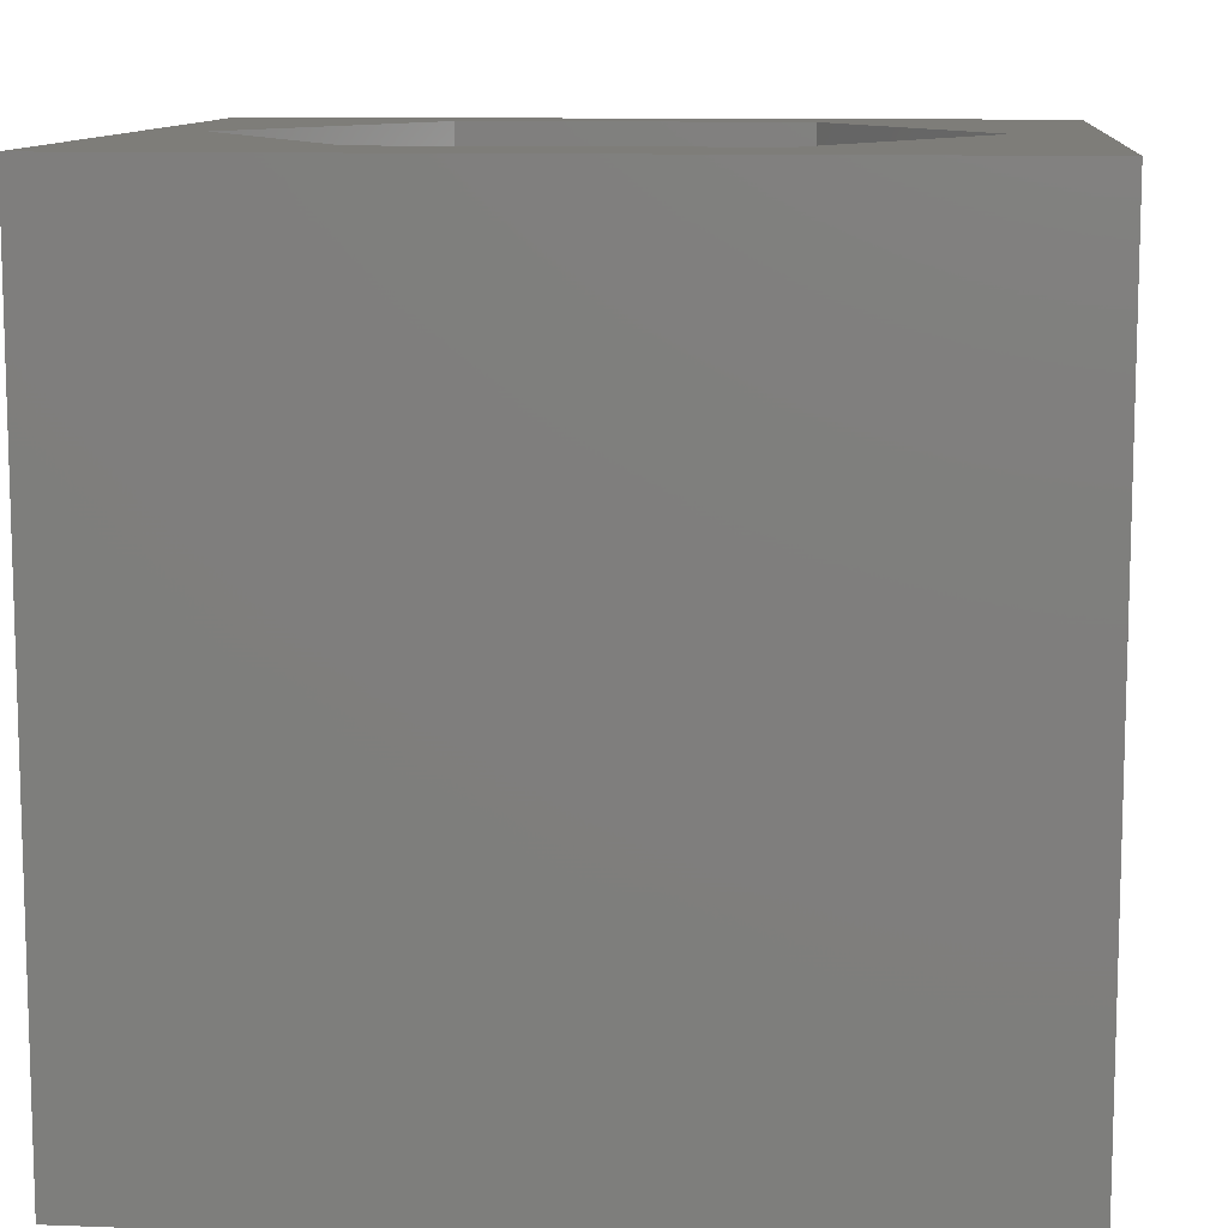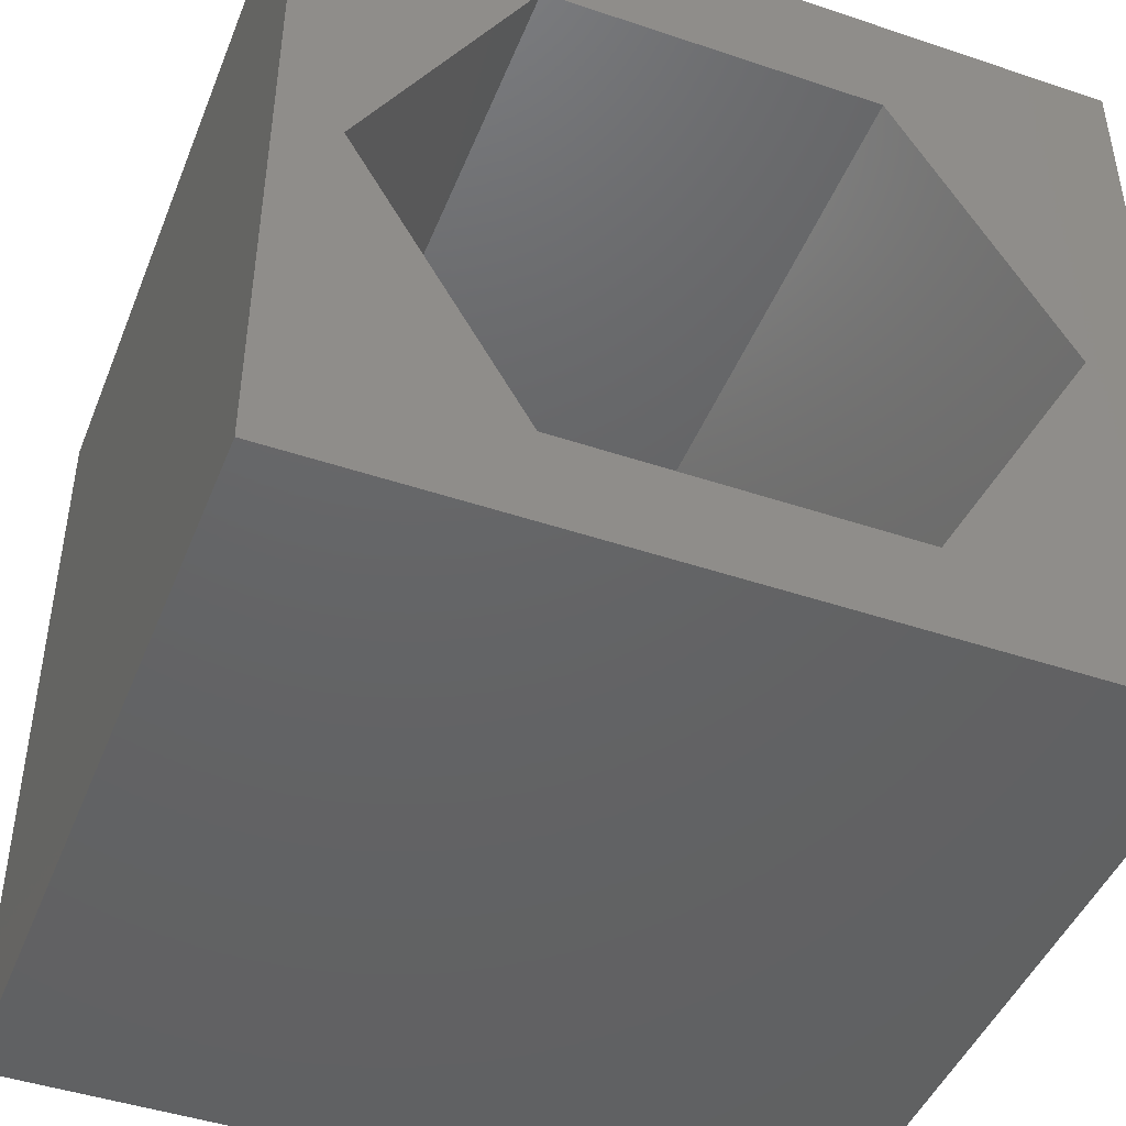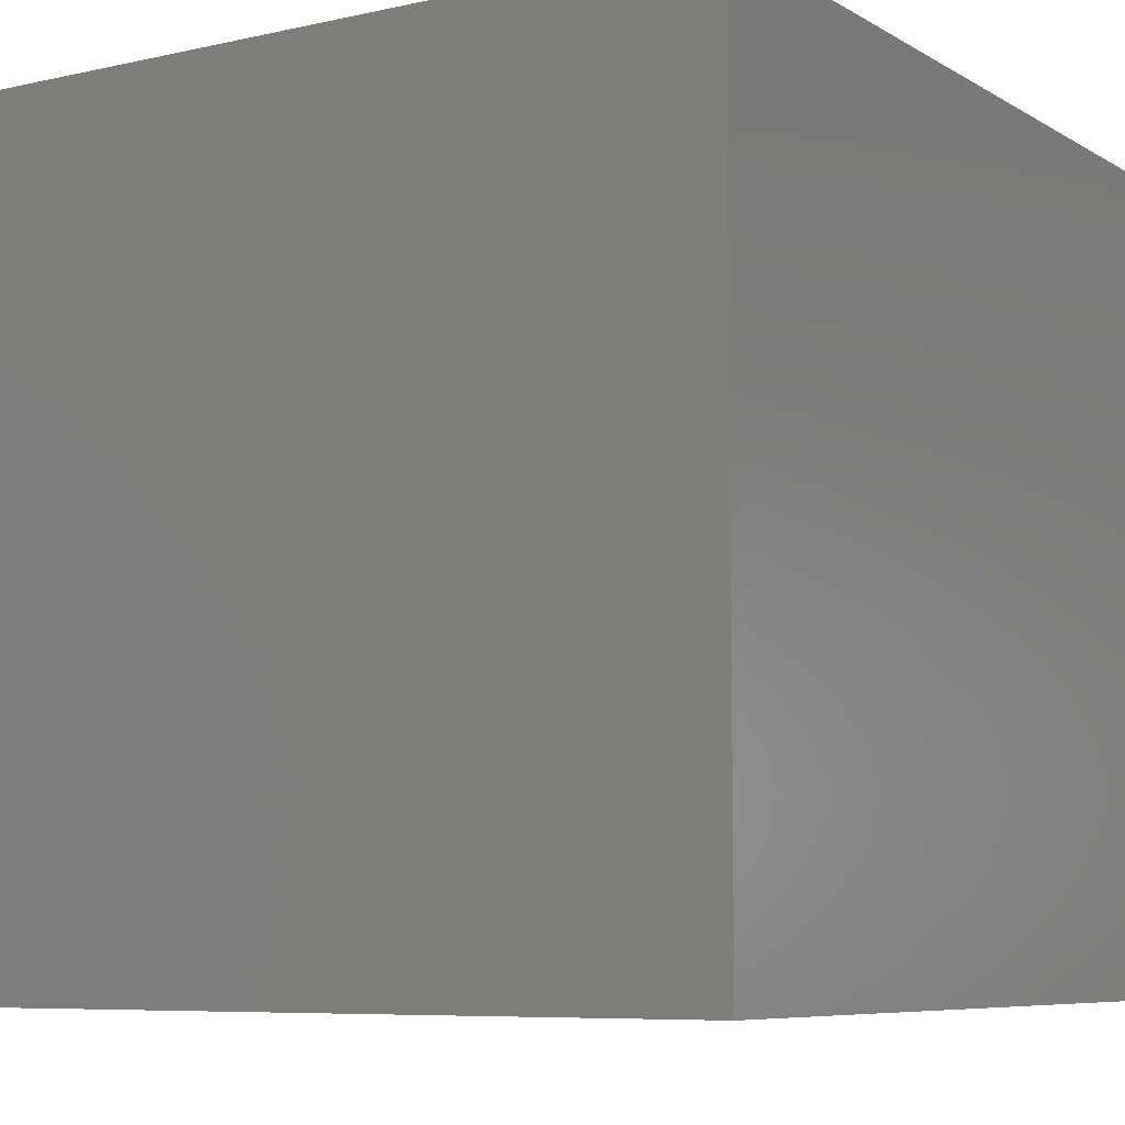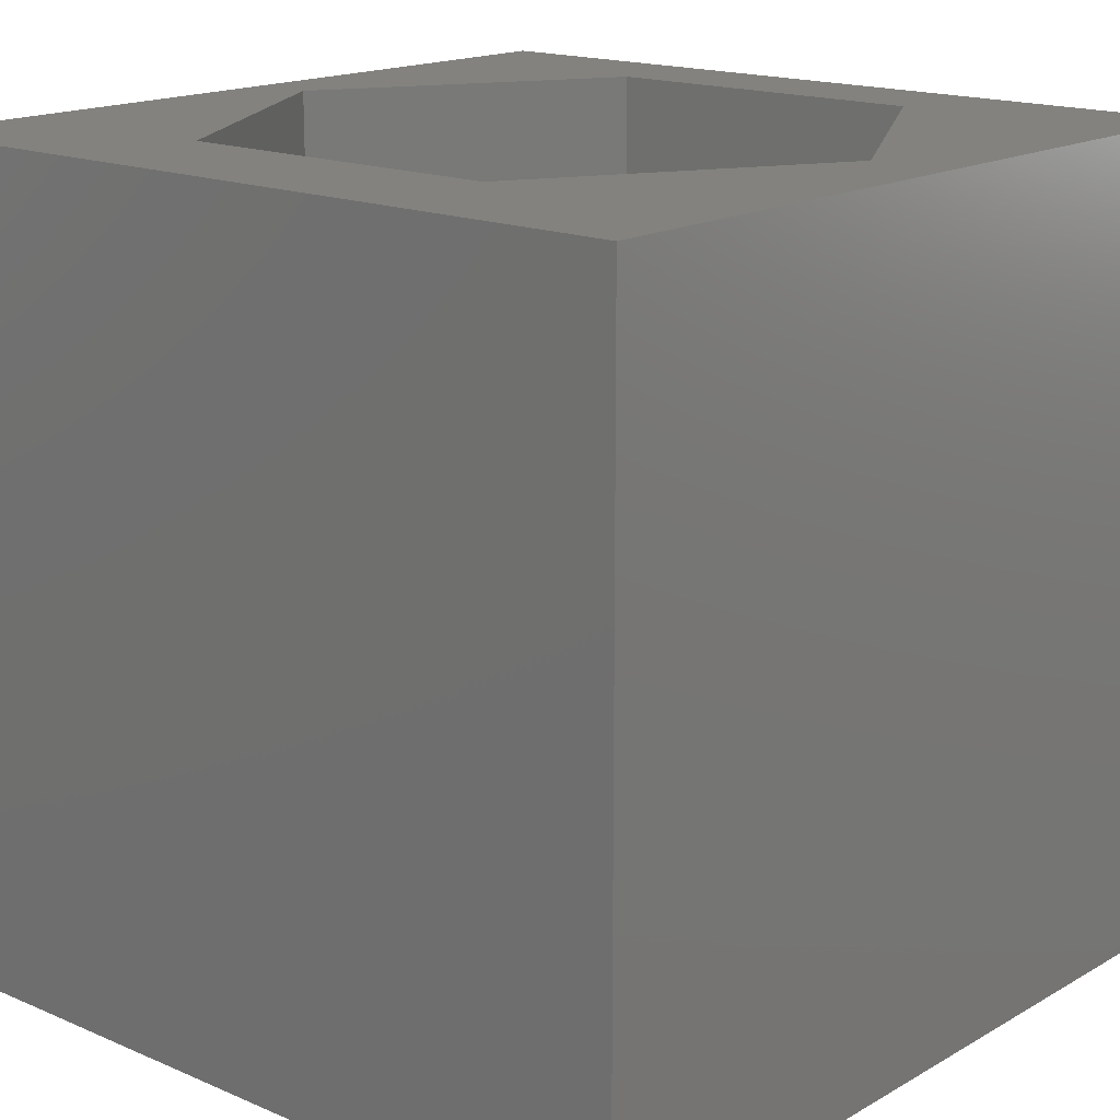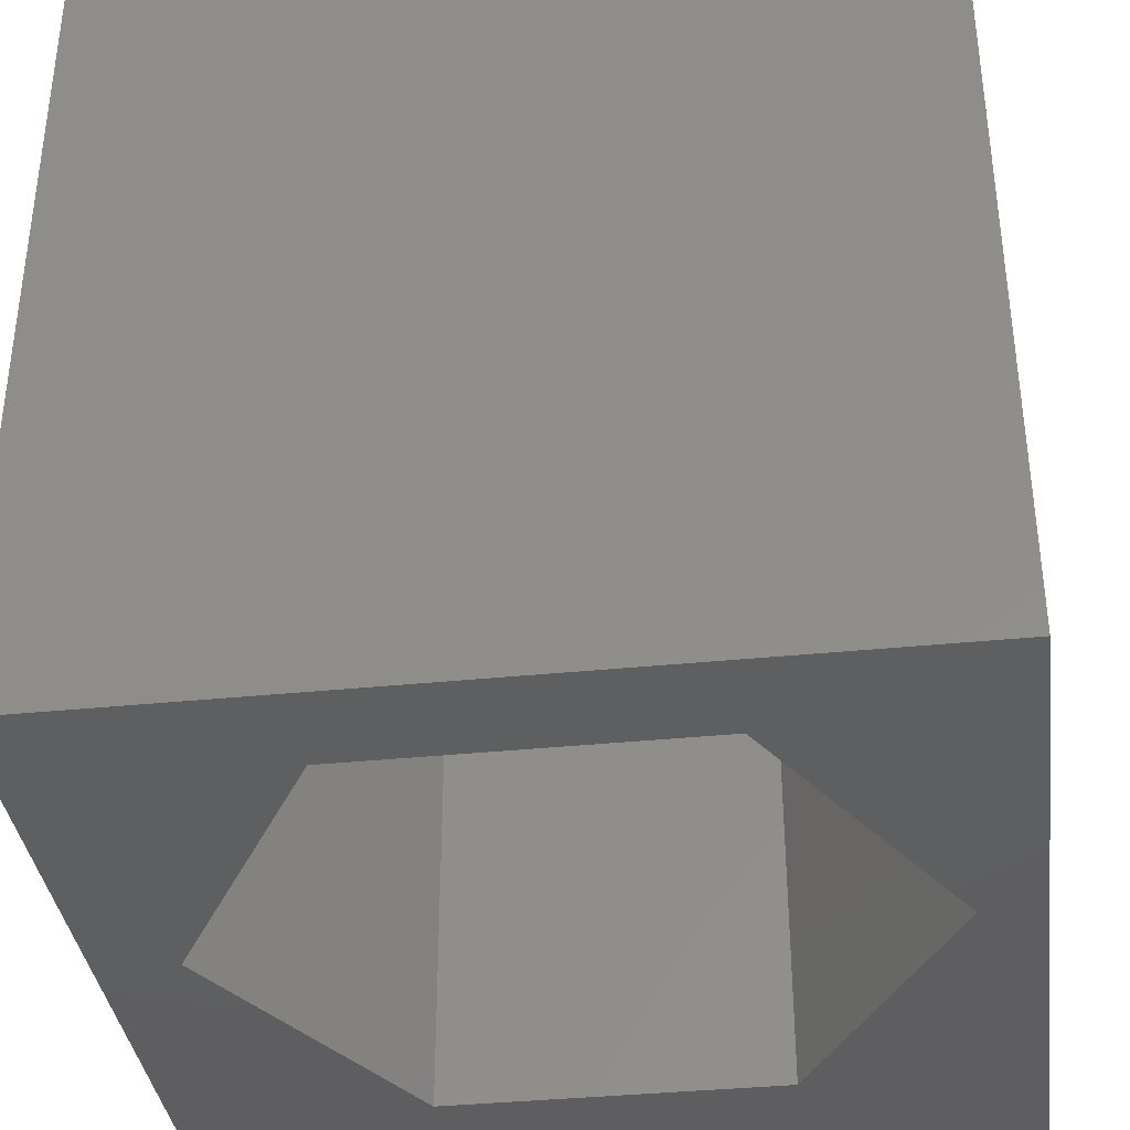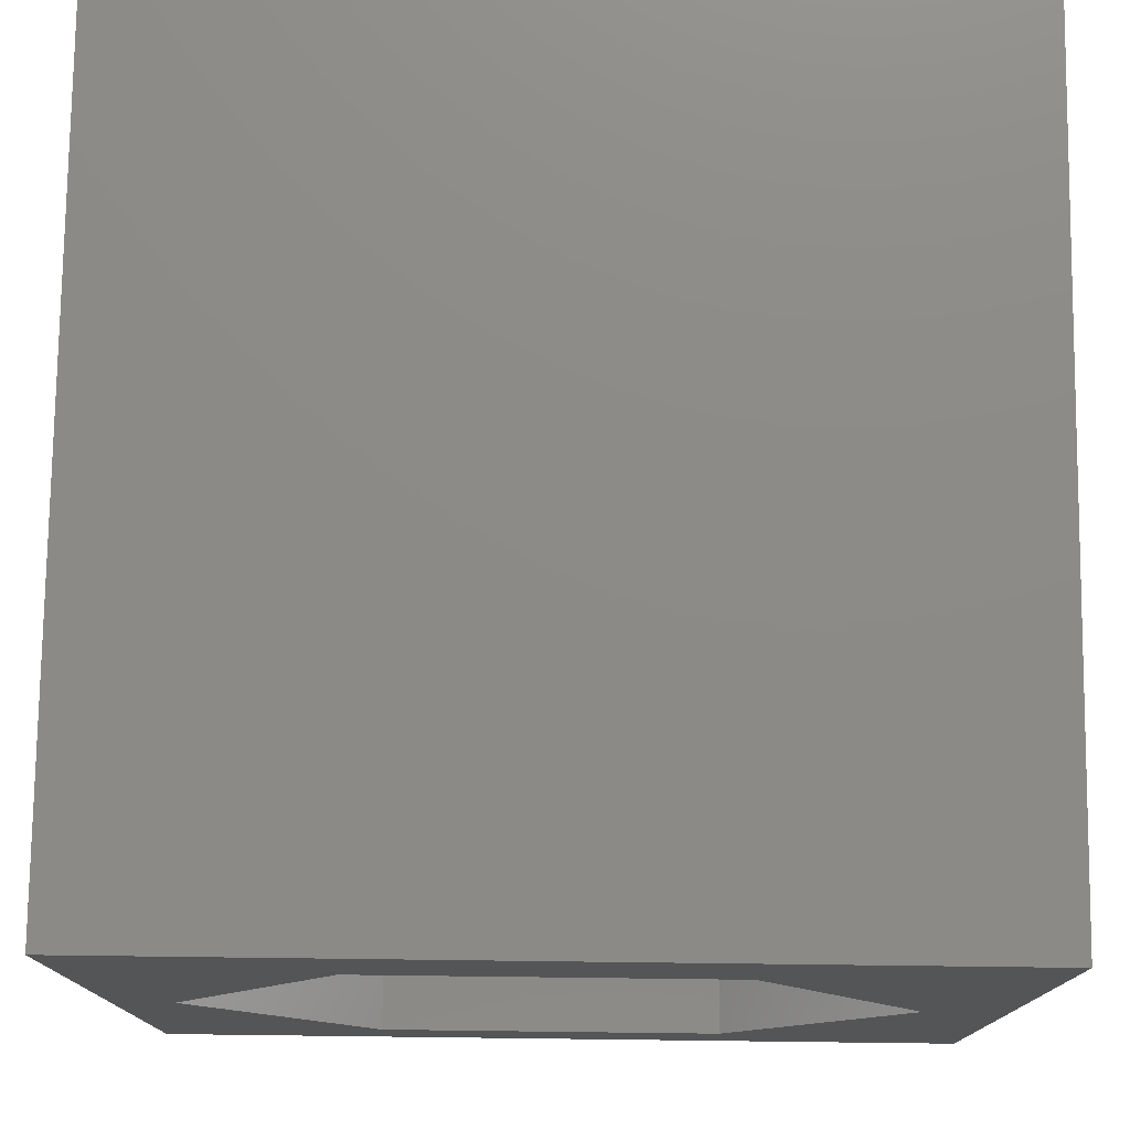
<metadata>
{"format":"stl","ext":"stl","renderer":"f3d","projection":"perspective","resolution":1024,"background":"white","views":[{"elev":10.6,"azim":-174.7,"up":"+Z"},{"elev":-45.4,"azim":158.8,"up":"+Y"},{"elev":-7.3,"azim":-57.5,"up":"+Z"},{"elev":16.6,"azim":-139.0,"up":"+Z"},{"elev":-36.9,"azim":7.5,"up":"+Z"},{"elev":76.7,"azim":-179.3,"up":"+Y"}]}
</metadata>
<code>
# stl→obj: 20 verts, 40 faces
v 0 10 10
v 0 10 0
v 0 0 10
v 0 0 0
v 10 10 10
v 9.268 4.794 10
v 10 0 10
v 7.193 1.201 10
v 3.044 1.201 10
v 0.9701 4.794 10
v 3.044 8.386 10
v 7.193 8.386 10
v 10 10 0
v 10 0 0
v 9.268 4.794 0
v 7.193 8.386 0
v 3.044 8.386 0
v 0.9701 4.794 0
v 3.044 1.201 0
v 7.193 1.201 0
f 1 2 3
f 3 2 4
f 5 6 7
f 7 6 8
f 7 8 3
f 8 9 3
f 3 9 10
f 3 10 1
f 1 10 11
f 1 11 5
f 5 11 12
f 5 12 6
f 13 5 14
f 14 5 7
f 14 15 13
f 13 15 16
f 13 16 2
f 16 17 2
f 2 17 18
f 2 18 4
f 4 18 19
f 4 19 14
f 14 19 20
f 14 20 15
f 5 13 1
f 1 13 2
f 14 7 4
f 4 7 3
f 18 17 10
f 10 17 11
f 17 16 11
f 11 16 12
f 16 15 12
f 12 15 6
f 15 20 6
f 6 20 8
f 20 19 8
f 8 19 9
f 19 18 9
f 9 18 10

</code>
